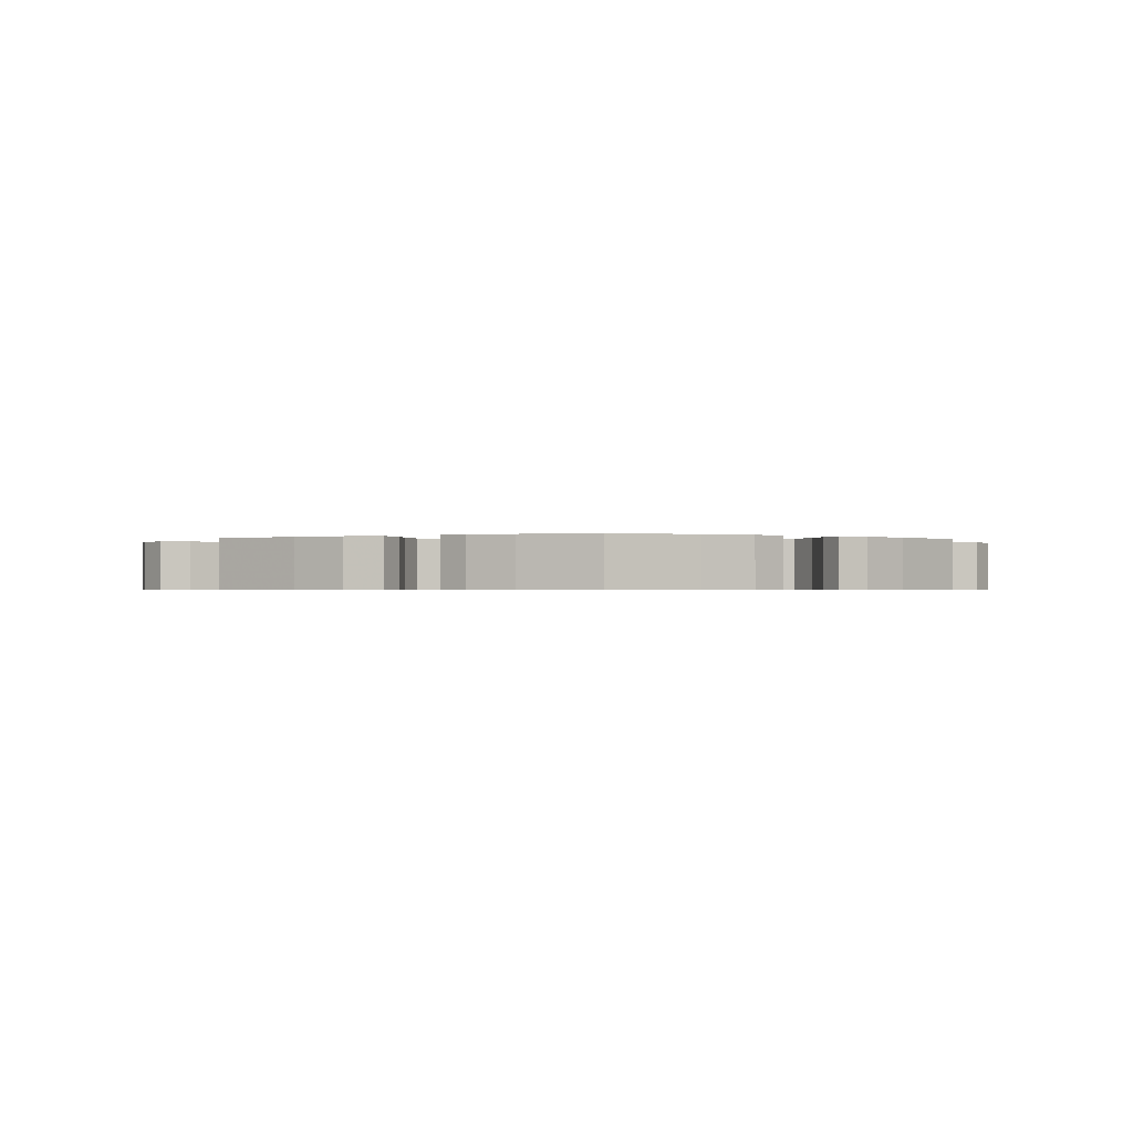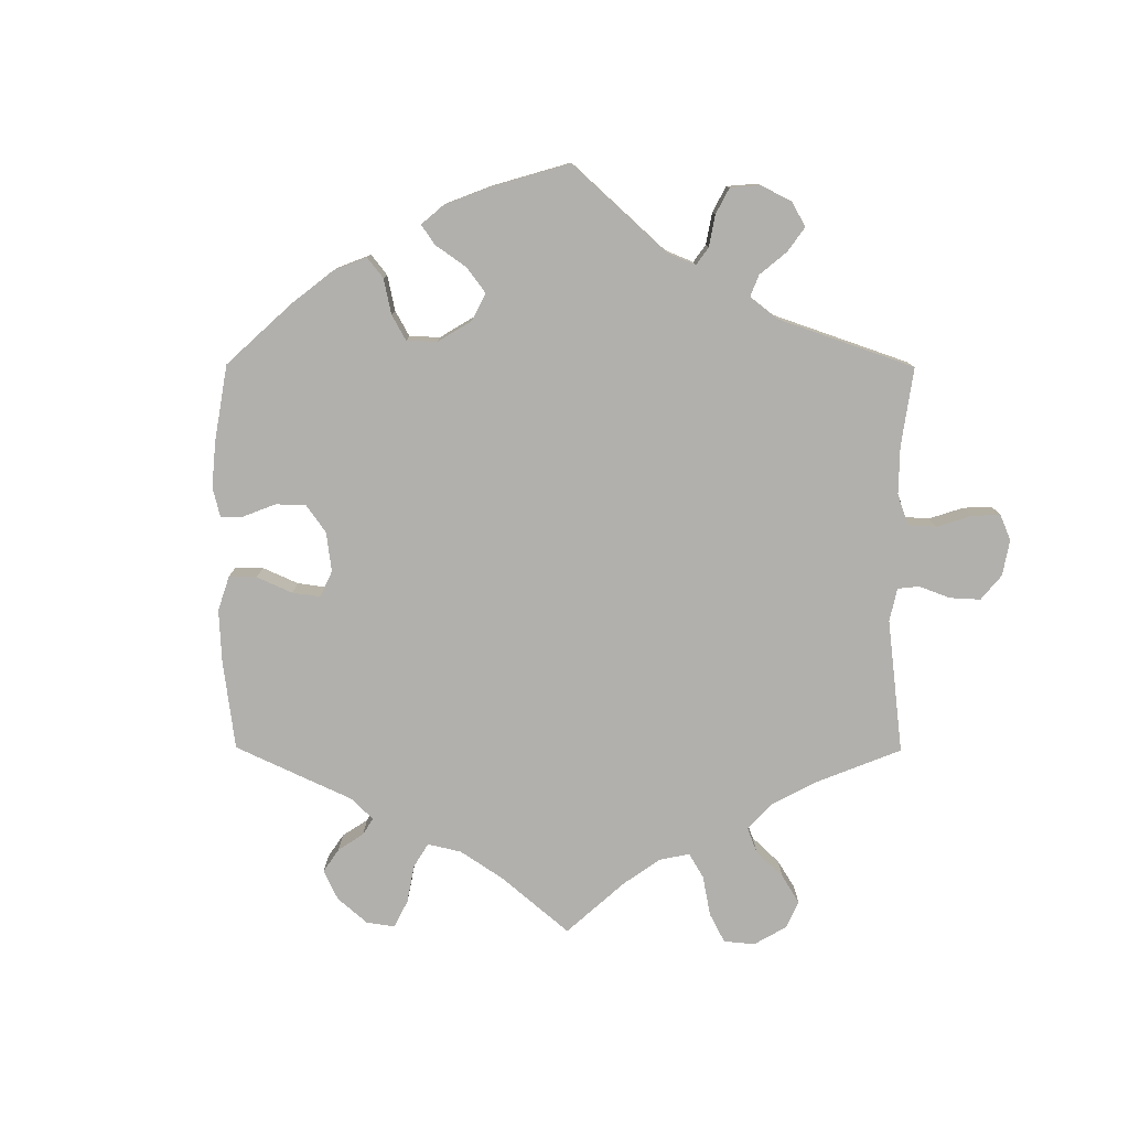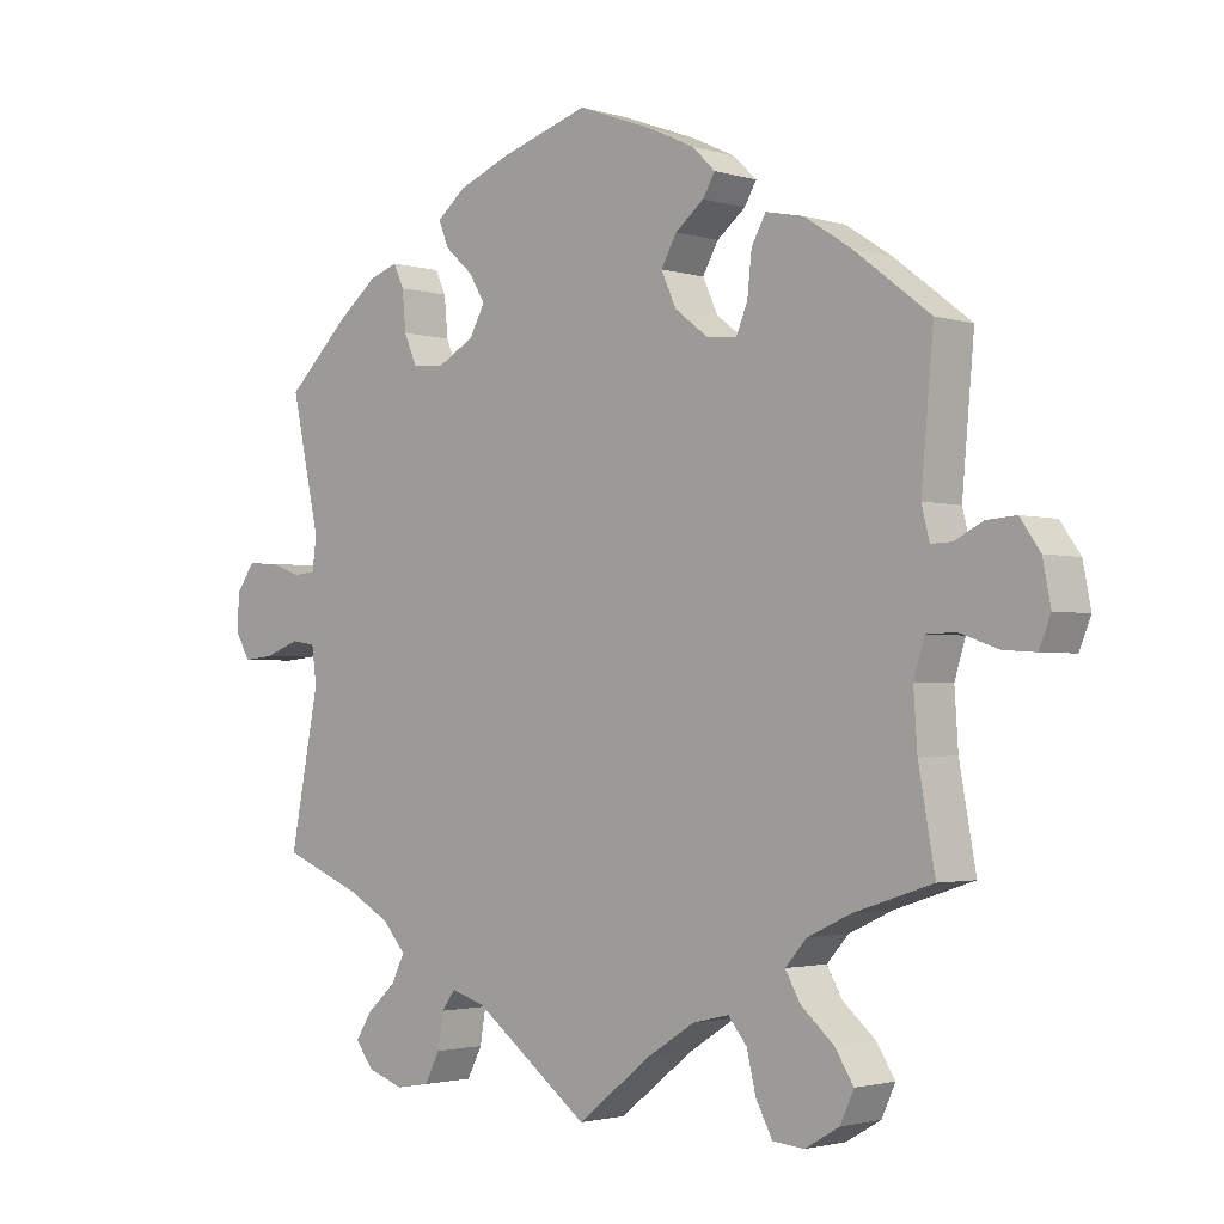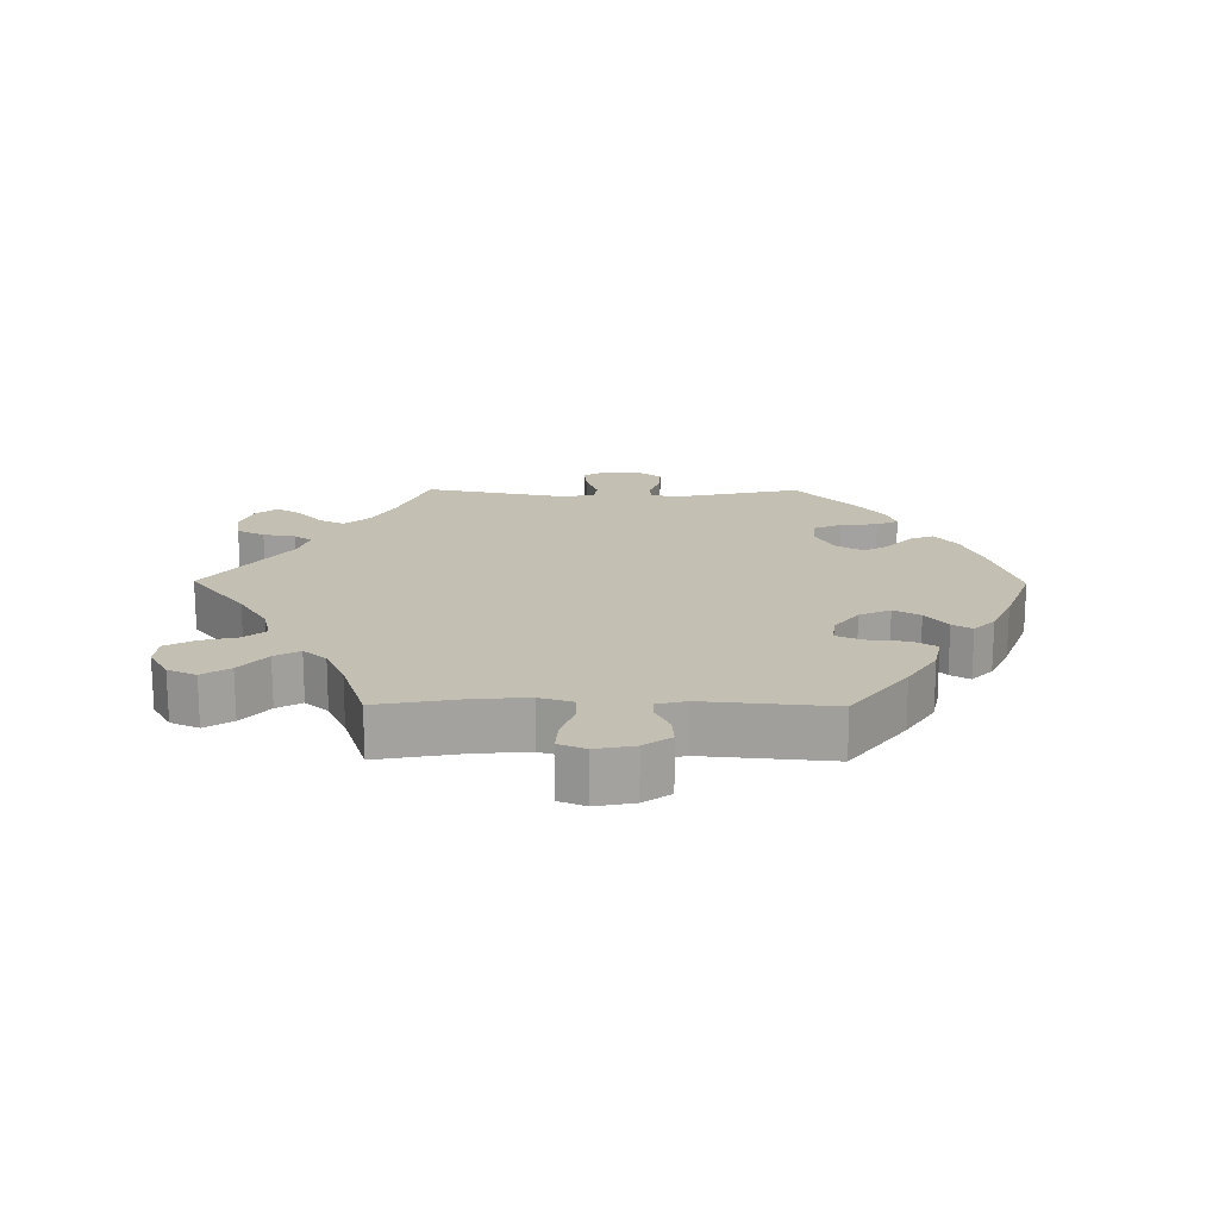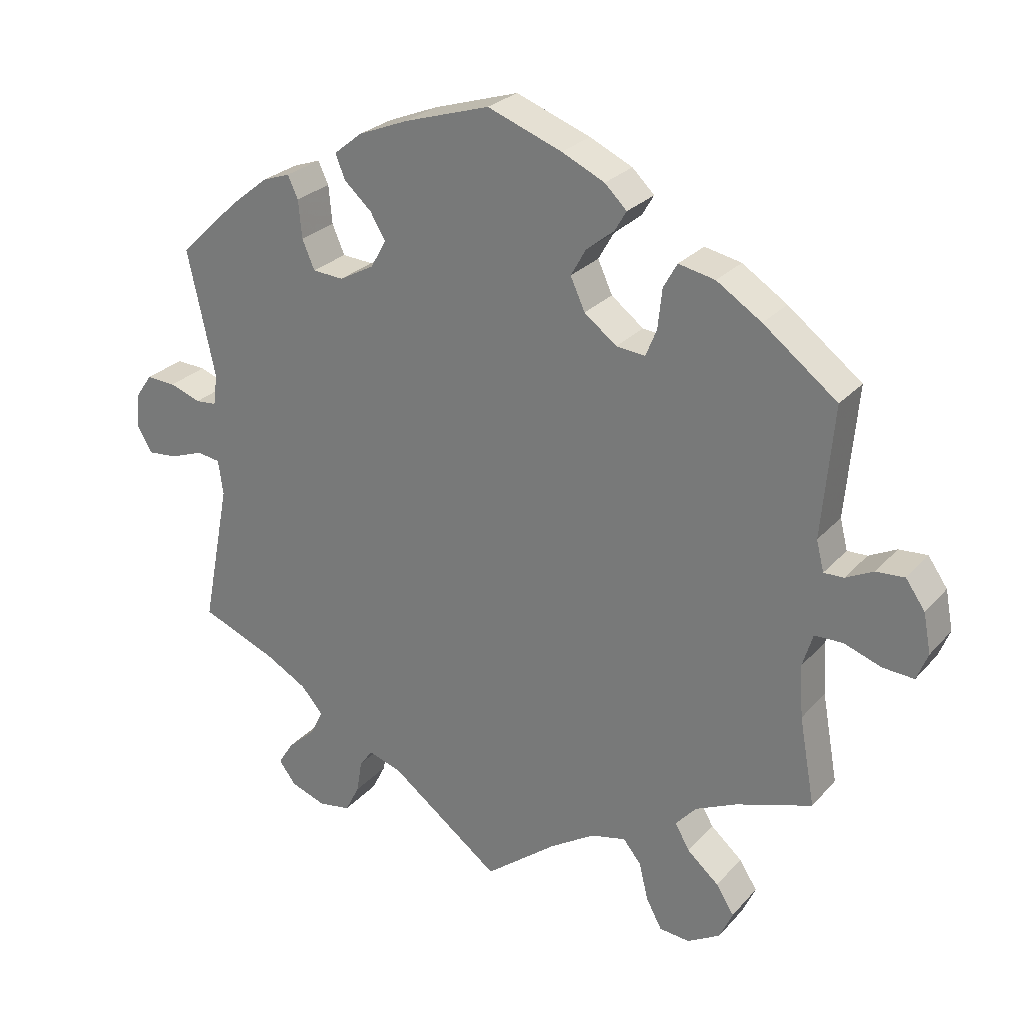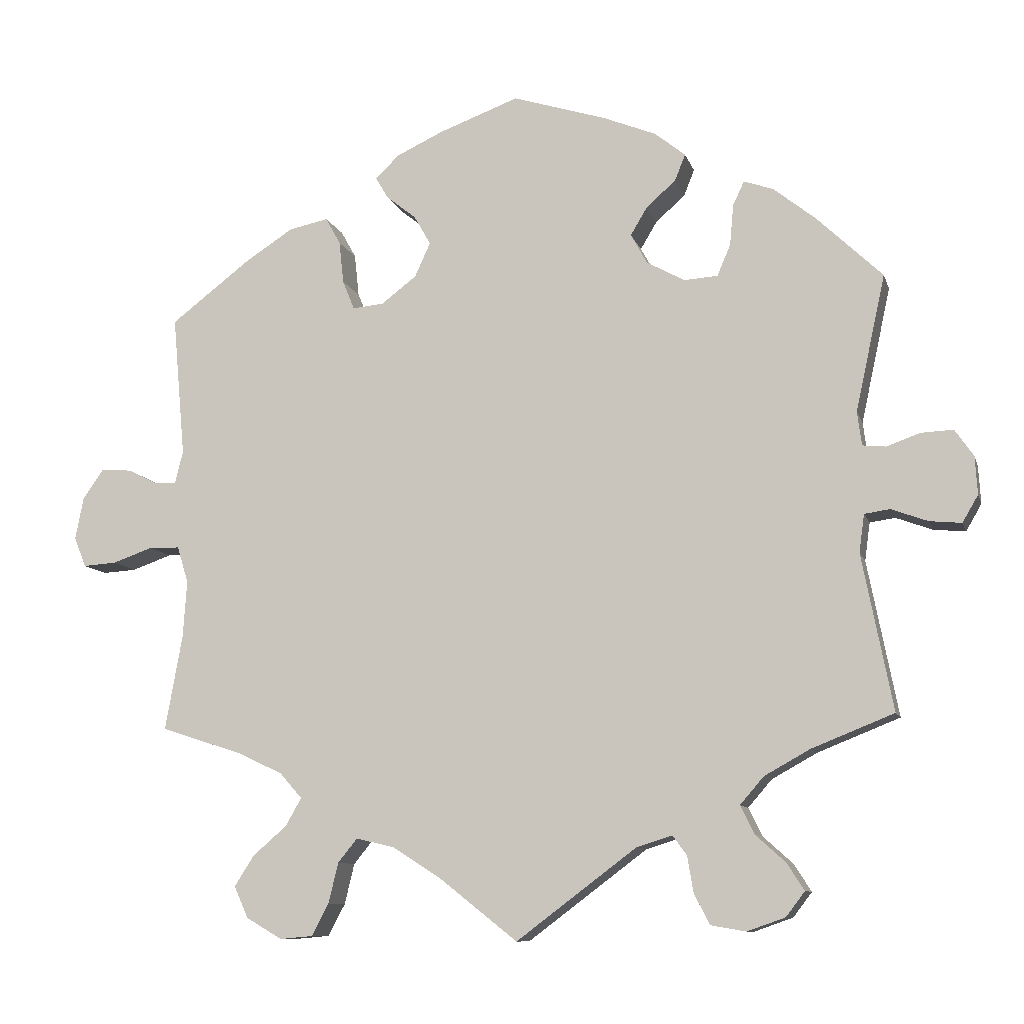
<metadata>
{"format":"obj","ext":"obj","renderer":"f3d","projection":"perspective","resolution":1024,"background":"white","views":[{"elev":-0.6,"azim":-3.2,"up":"+Y"},{"elev":-78.8,"azim":59.7,"up":"+Y"},{"elev":-2.2,"azim":-136.6,"up":"+Z"},{"elev":17.7,"azim":-89.5,"up":"+Y"},{"elev":26.5,"azim":-148.2,"up":"+Z"},{"elev":-9.8,"azim":14.3,"up":"+Z"}]}
</metadata>
<code>
v -0.478 0.07 -0.161
v -0.473 0.07 -0.085
v -0.488 0.07 -0.036
v -0.529 0.07 -0.035
v -0.583 0.07 -0.054
v -0.628 0.07 -0.057
v -0.644 0.07 -0.017
v -0.633 0.07 0.04
v -0.605 0.07 0.08
v -0.564 0.07 0.077
v -0.524 0.07 0.057
v -0.495 0.07 0.056
v -0.484 0.07 0.1
v -0.501 0.07 0.289
v -0.394 0.07 0.371
v -0.329 0.07 0.413
v -0.276 0.07 0.424
v -0.256 0.07 0.388
v -0.25 0.07 0.331
v -0.234 0.07 0.292
v -0.192 0.07 0.296
v -0.145 0.07 0.332
v -0.124 0.07 0.378
v -0.146 0.07 0.417
v -0.186 0.07 0.449
v -0.203 0.07 0.478
v -0.171 0.07 0.509
v -0.109 0.07 0.538
v -0.001 0.07 0.578
v 0.124 0.07 0.539
v 0.196 0.07 0.51
v 0.237 0.07 0.477
v 0.223 0.07 0.442
v 0.183 0.07 0.406
v 0.161 0.07 0.369
v 0.183 0.07 0.329
v 0.234 0.07 0.301
v 0.279 0.07 0.304
v 0.297 0.07 0.346
v 0.302 0.07 0.401
v 0.317 0.07 0.433
v 0.357 0.07 0.419
v 0.413 0.07 0.374
v 0.501 0.07 0.29
v 0.461 0.07 0.107
v 0.467 0.07 0.062
v 0.498 0.07 0.059
v 0.543 0.07 0.075
v 0.586 0.07 0.077
v 0.611 0.07 0.041
v 0.614 0.07 -0.01
v 0.593 0.07 -0.046
v 0.55 0.07 -0.042
v 0.501 0.07 -0.024
v 0.467 0.07 -0.029
v 0.46 0.07 -0.08
v 0.501 0.07 -0.289
v 0.391 0.07 -0.333
v 0.33 0.07 -0.367
v 0.298 0.07 -0.404
v 0.317 0.07 -0.442
v 0.357 0.07 -0.478
v 0.38 0.07 -0.514
v 0.355 0.07 -0.547
v 0.304 0.07 -0.565
v 0.257 0.07 -0.557
v 0.236 0.07 -0.516
v 0.228 0.07 -0.468
v 0.209 0.07 -0.442
v 0.161 0.07 -0.457
v 0 0.07 -0.578
v -0.104 0.07 -0.496
v -0.17 0.07 -0.454
v -0.221 0.07 -0.442
v -0.247 0.07 -0.474
v -0.26 0.07 -0.528
v -0.283 0.07 -0.571
v -0.327 0.07 -0.575
v -0.375 0.07 -0.547
v -0.394 0.07 -0.505
v -0.368 0.07 -0.464
v -0.322 0.07 -0.424
v -0.301 0.07 -0.387
v -0.331 0.07 -0.353
v -0.391 0.07 -0.325
v -0.501 0.07 -0.289
v -0.478 0 -0.161
v -0.473 0 -0.085
v -0.488 0 -0.036
v -0.529 0 -0.035
v -0.583 0 -0.054
v -0.628 0 -0.057
v -0.644 0 -0.017
v -0.633 0 0.04
v -0.605 0 0.08
v -0.564 0 0.077
v -0.524 0 0.057
v -0.495 0 0.056
v -0.484 0 0.1
v -0.501 0 0.289
v -0.394 0 0.371
v -0.329 0 0.413
v -0.276 0 0.424
v -0.256 0 0.388
v -0.25 0 0.331
v -0.234 0 0.292
v -0.192 0 0.296
v -0.145 0 0.332
v -0.124 0 0.378
v -0.146 0 0.417
v -0.186 0 0.449
v -0.203 0 0.478
v -0.171 0 0.509
v -0.109 0 0.538
v -0.001 0 0.578
v 0.124 0 0.539
v 0.196 0 0.51
v 0.237 0 0.477
v 0.223 0 0.442
v 0.183 0 0.406
v 0.161 0 0.369
v 0.183 0 0.329
v 0.234 0 0.301
v 0.279 0 0.304
v 0.297 0 0.346
v 0.302 0 0.401
v 0.317 0 0.433
v 0.357 0 0.419
v 0.413 0 0.374
v 0.501 0 0.29
v 0.461 0 0.107
v 0.467 0 0.062
v 0.498 0 0.059
v 0.543 0 0.075
v 0.586 0 0.077
v 0.611 0 0.041
v 0.614 0 -0.01
v 0.593 0 -0.046
v 0.55 0 -0.042
v 0.501 0 -0.024
v 0.467 0 -0.029
v 0.46 0 -0.08
v 0.501 0 -0.289
v 0.391 0 -0.333
v 0.33 0 -0.367
v 0.298 0 -0.404
v 0.317 0 -0.442
v 0.357 0 -0.478
v 0.38 0 -0.514
v 0.355 0 -0.547
v 0.304 0 -0.565
v 0.257 0 -0.557
v 0.236 0 -0.516
v 0.228 0 -0.468
v 0.209 0 -0.442
v 0.161 0 -0.457
v 0 0 -0.578
v -0.104 0 -0.496
v -0.17 0 -0.454
v -0.221 0 -0.442
v -0.247 0 -0.474
v -0.26 0 -0.528
v -0.283 0 -0.571
v -0.327 0 -0.575
v -0.375 0 -0.547
v -0.394 0 -0.505
v -0.368 0 -0.464
v -0.322 0 -0.424
v -0.301 0 -0.387
v -0.331 0 -0.353
v -0.391 0 -0.325
v -0.501 0 -0.289
f 85 86 1
f 84 85 1 2
f 83 84 2 3
f 79 80 81 82
f 79 82 83
f 78 79 83
f 75 76 77 78
f 75 78 83
f 74 75 83 3
f 70 71 72
f 69 70 72 73
f 65 66 67 68
f 65 68 69
f 64 65 69
f 61 62 63 64
f 60 61 64 69
f 59 60 69 73
f 56 57 58
f 55 56 58 59
f 51 52 53 54
f 49 50 51 54
f 47 48 49 54
f 46 47 54 55
f 45 46 55 59
f 39 40 41 42
f 38 39 42 43
f 31 32 33 34
f 31 34 35
f 30 31 35
f 29 30 35
f 28 29 35 36
f 24 25 26 27
f 23 24 27 28
f 16 17 18 19
f 16 19 20
f 13 14 15 16
f 12 13 16 20
f 8 9 10 11
f 8 11 12
f 7 8 12
f 4 5 6 7
f 3 4 7 12
f 38 43 44 45
f 37 38 45 59
f 36 37 59 73
f 23 28 36 73
f 3 12 20 21
f 3 21 22
f 74 3 22
f 22 23 73 74
f 87 172 171
f 88 87 171 170
f 89 88 170 169
f 168 167 166 165
f 169 168 165
f 169 165 164
f 164 163 162 161
f 169 164 161
f 89 169 161 160
f 158 157 156
f 159 158 156 155
f 154 153 152 151
f 155 154 151
f 155 151 150
f 150 149 148 147
f 155 150 147 146
f 159 155 146 145
f 144 143 142
f 145 144 142 141
f 140 139 138 137
f 140 137 136 135
f 140 135 134 133
f 141 140 133 132
f 145 141 132 131
f 128 127 126 125
f 129 128 125 124
f 120 119 118 117
f 121 120 117
f 121 117 116
f 121 116 115
f 122 121 115 114
f 113 112 111 110
f 114 113 110 109
f 105 104 103 102
f 106 105 102
f 102 101 100 99
f 106 102 99 98
f 97 96 95 94
f 98 97 94
f 98 94 93
f 93 92 91 90
f 98 93 90 89
f 131 130 129 124
f 145 131 124 123
f 159 145 123 122
f 159 122 114 109
f 107 106 98 89
f 108 107 89
f 108 89 160
f 160 159 109 108
f 1 87 88 2
f 2 88 89 3
f 3 89 90 4
f 4 90 91 5
f 5 91 92 6
f 6 92 93 7
f 7 93 94 8
f 8 94 95 9
f 9 95 96 10
f 10 96 97 11
f 11 97 98 12
f 12 98 99 13
f 13 99 100 14
f 14 100 101 15
f 15 101 102 16
f 16 102 103 17
f 17 103 104 18
f 18 104 105 19
f 19 105 106 20
f 20 106 107 21
f 21 107 108 22
f 22 108 109 23
f 23 109 110 24
f 24 110 111 25
f 25 111 112 26
f 26 112 113 27
f 27 113 114 28
f 28 114 115 29
f 29 115 116 30
f 30 116 117 31
f 31 117 118 32
f 32 118 119 33
f 33 119 120 34
f 34 120 121 35
f 35 121 122 36
f 36 122 123 37
f 37 123 124 38
f 38 124 125 39
f 39 125 126 40
f 40 126 127 41
f 41 127 128 42
f 42 128 129 43
f 43 129 130 44
f 44 130 131 45
f 45 131 132 46
f 46 132 133 47
f 47 133 134 48
f 48 134 135 49
f 49 135 136 50
f 50 136 137 51
f 51 137 138 52
f 52 138 139 53
f 53 139 140 54
f 54 140 141 55
f 55 141 142 56
f 56 142 143 57
f 57 143 144 58
f 58 144 145 59
f 59 145 146 60
f 60 146 147 61
f 61 147 148 62
f 62 148 149 63
f 63 149 150 64
f 64 150 151 65
f 65 151 152 66
f 66 152 153 67
f 67 153 154 68
f 68 154 155 69
f 69 155 156 70
f 70 156 157 71
f 71 157 158 72
f 72 158 159 73
f 73 159 160 74
f 74 160 161 75
f 75 161 162 76
f 76 162 163 77
f 77 163 164 78
f 78 164 165 79
f 79 165 166 80
f 80 166 167 81
f 81 167 168 82
f 82 168 169 83
f 83 169 170 84
f 84 170 171 85
f 85 171 172 86
f 86 172 87 1

</code>
